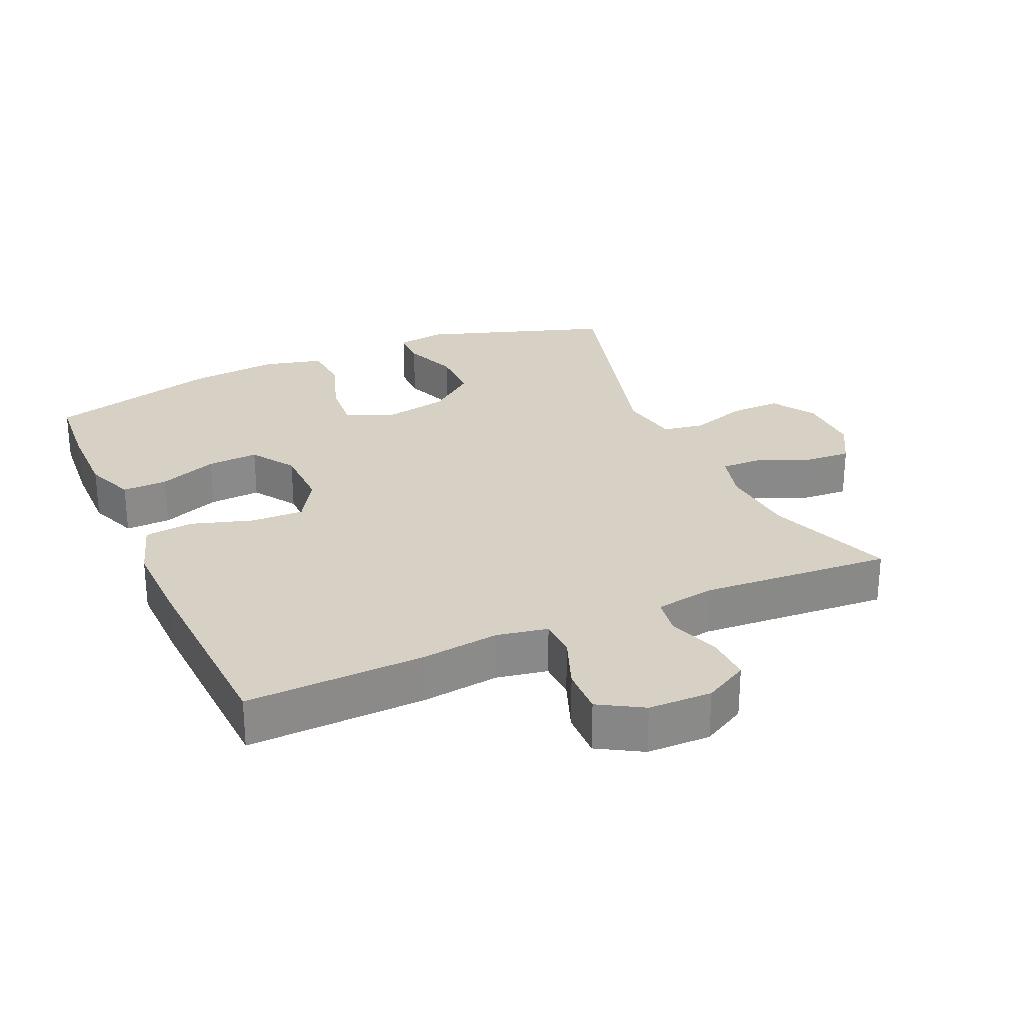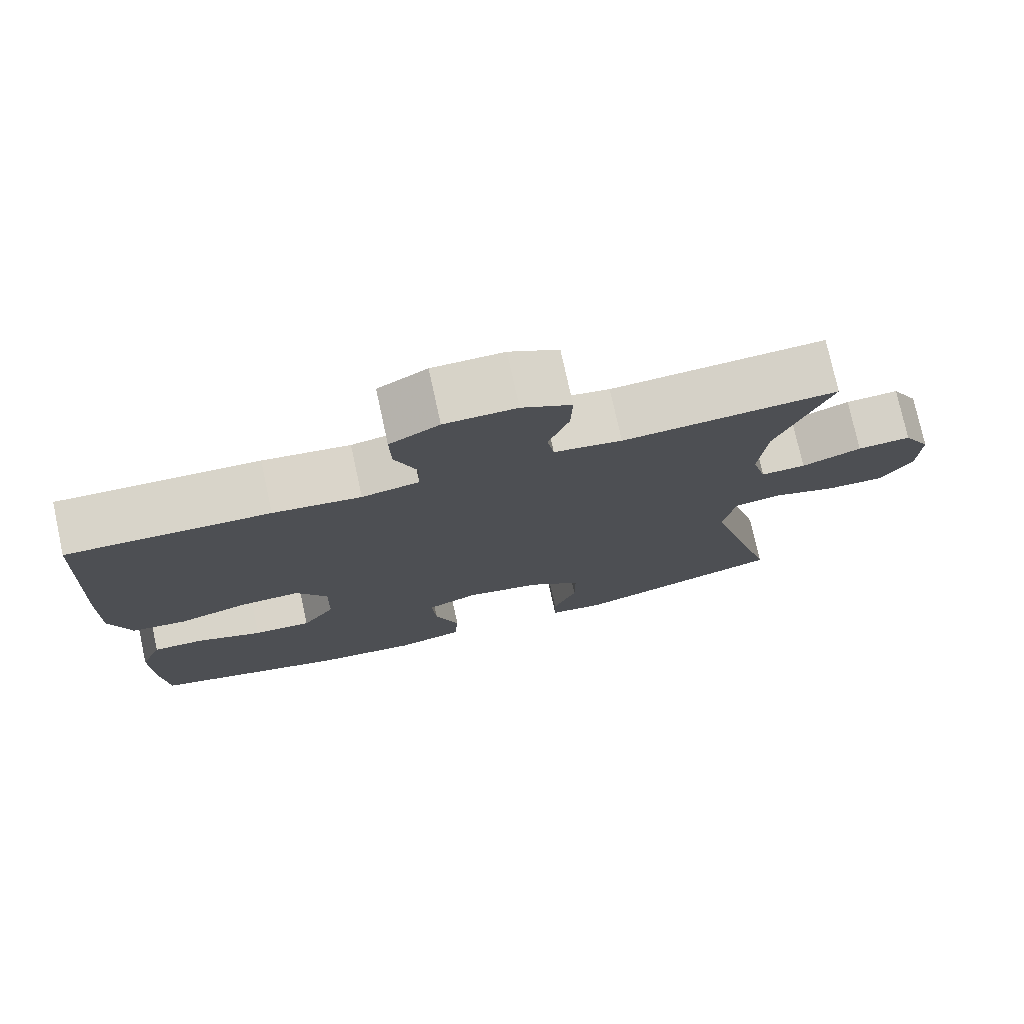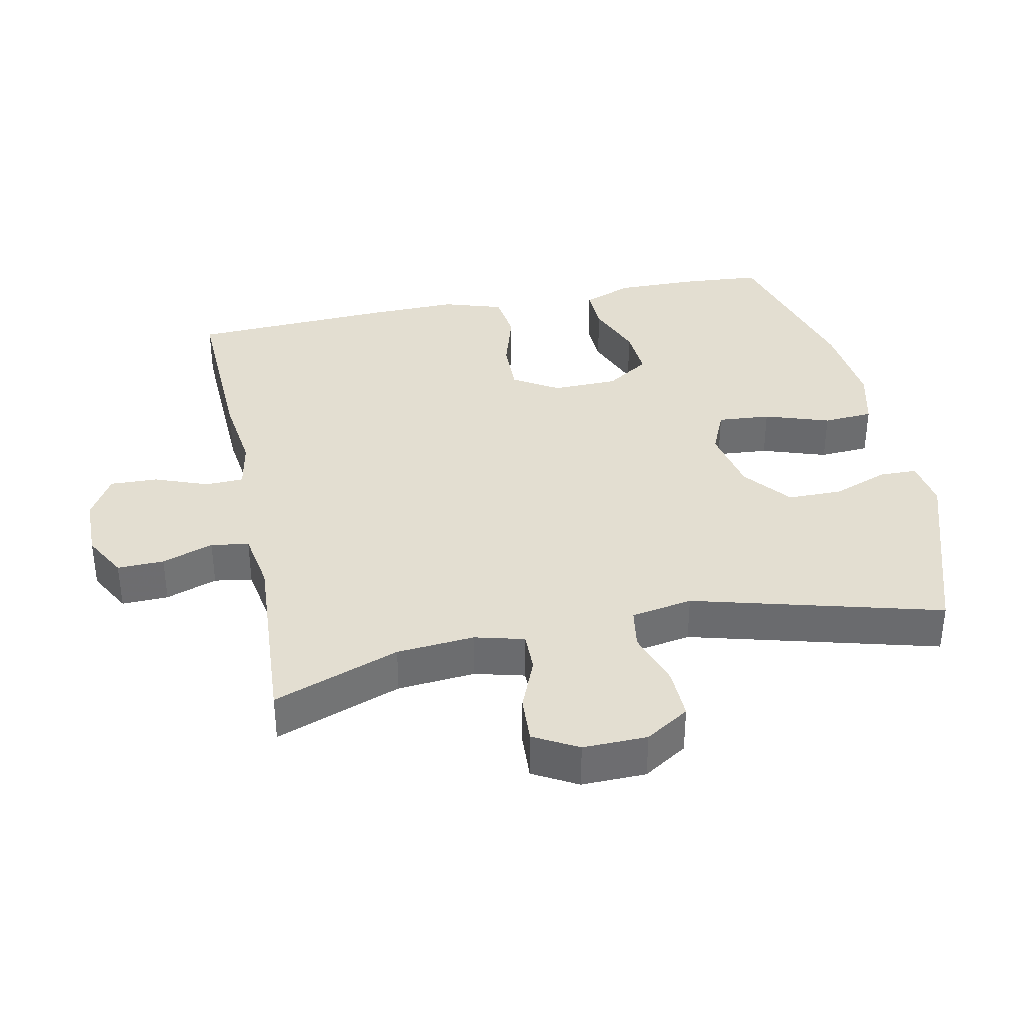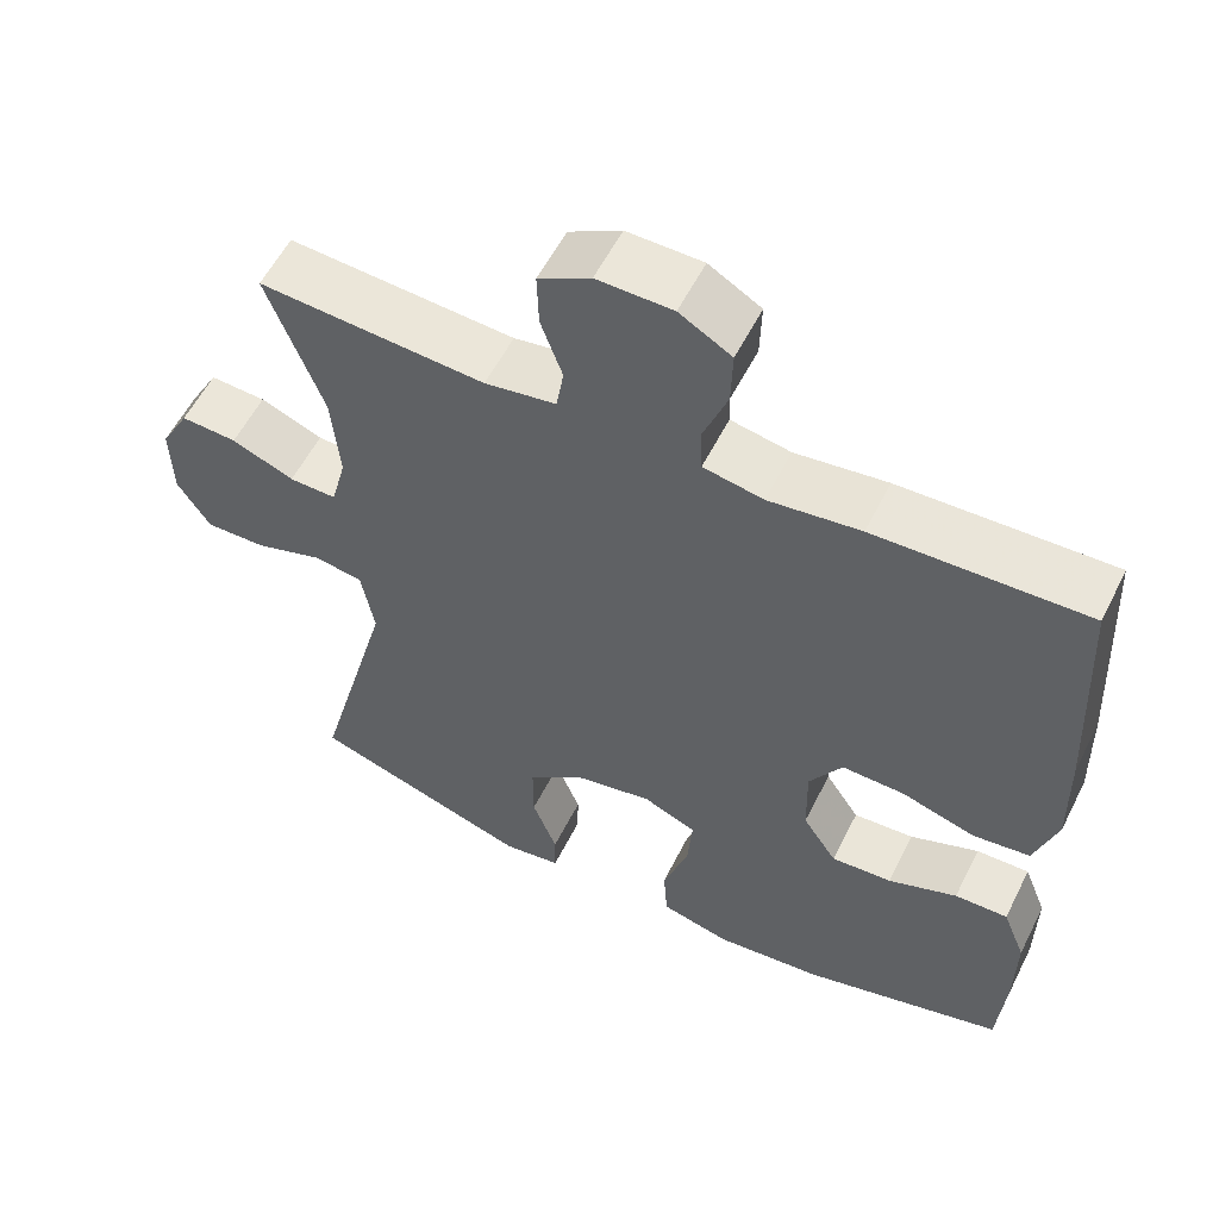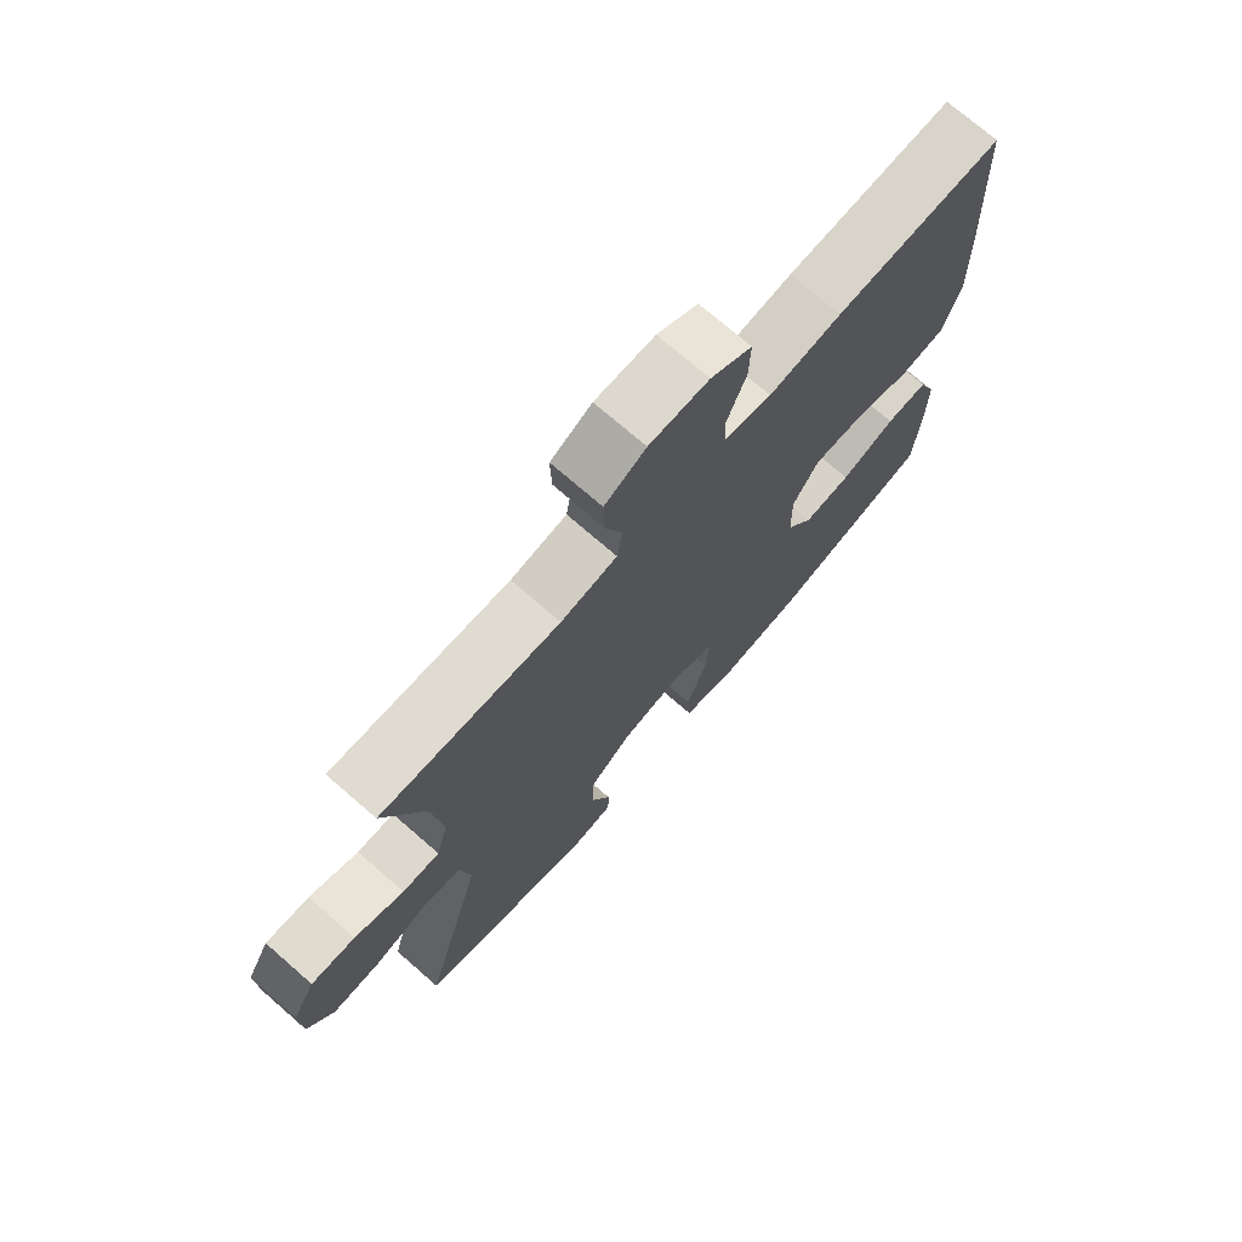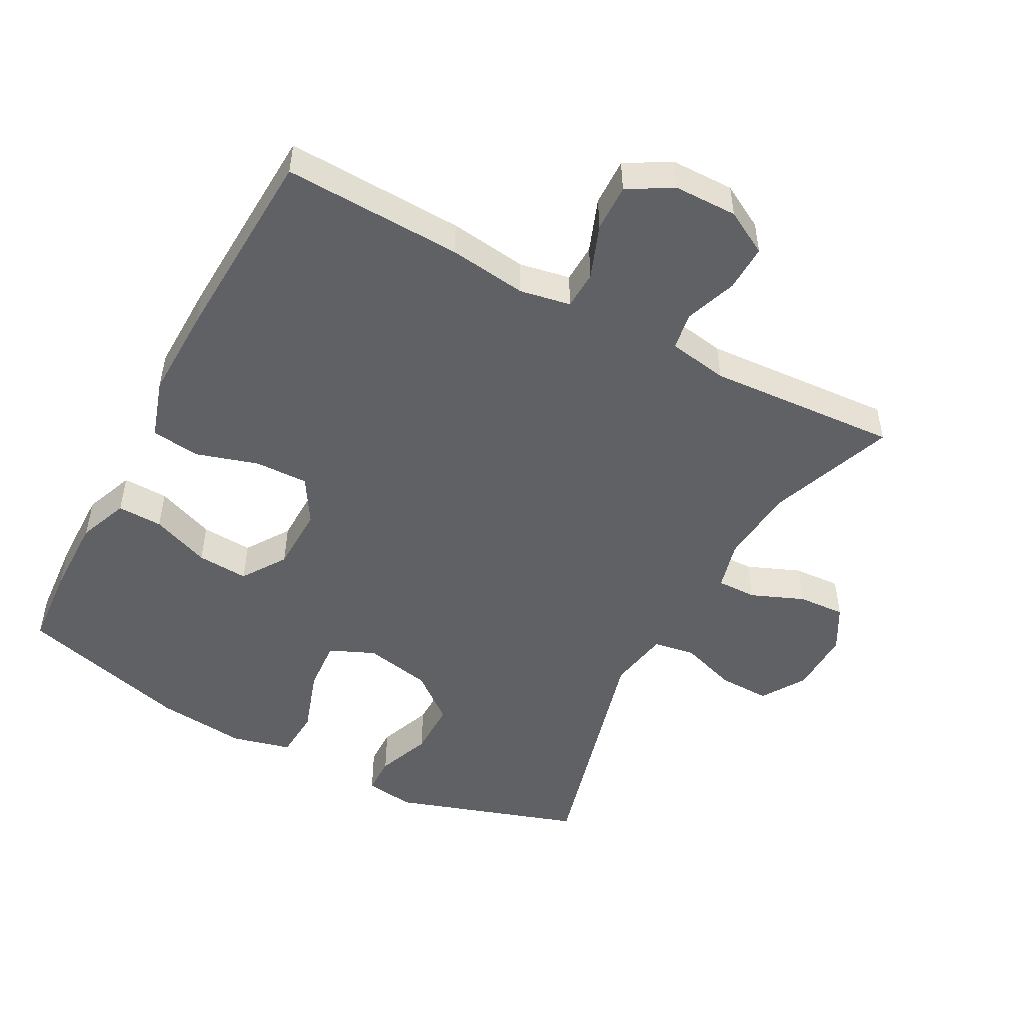
<metadata>
{"format":"obj","ext":"obj","renderer":"f3d","projection":"perspective","resolution":1024,"background":"white","views":[{"elev":27.0,"azim":-23.8,"up":"+Y"},{"elev":76.5,"azim":-12.3,"up":"+Z"},{"elev":36.3,"azim":78.4,"up":"+Y"},{"elev":57.1,"azim":-153.5,"up":"+Z"},{"elev":73.2,"azim":131.0,"up":"+Z"},{"elev":-49.7,"azim":-28.2,"up":"+Y"}]}
</metadata>
<code>
v -0.5 0.07 -0.5
v -0.509 0.07 -0.38
v -0.51 0.07 -0.262
v -0.481 0.07 -0.188
v -0.414 0.07 -0.19
v -0.327 0.07 -0.224
v -0.251 0.07 -0.229
v -0.208 0.07 -0.164
v -0.206 0.07 -0.067
v -0.247 0.07 0
v -0.326 0.07 -0.002
v -0.418 0.07 -0.03
v -0.49 0.07 -0.021
v -0.518 0.07 0.067
v -0.515 0.07 0.201
v -0.5 0.07 0.5
v -0.235 0.07 0.49
v -0.12 0.07 0.475
v -0.045 0.07 0.489
v -0.043 0.07 0.546
v -0.073 0.07 0.625
v -0.075 0.07 0.695
v -0.01 0.07 0.733
v 0.084 0.07 0.734
v 0.149 0.07 0.698
v 0.147 0.07 0.629
v 0.12 0.07 0.553
v 0.129 0.07 0.497
v 0.218 0.07 0.482
v 0.5 0.07 0.5
v 0.431 0.07 0.313
v 0.421 0.07 0.198
v 0.44 0.07 0.125
v 0.499 0.07 0.126
v 0.577 0.07 0.158
v 0.647 0.07 0.162
v 0.683 0.07 0.097
v 0.681 0.07 0.002
v 0.64 0.07 -0.063
v 0.564 0.07 -0.061
v 0.479 0.07 -0.033
v 0.418 0.07 -0.043
v 0.402 0.07 -0.134
v 0.5 0.07 -0.5
v 0.223 0.07 -0.591
v 0.15 0.07 -0.58
v 0.149 0.07 -0.524
v 0.18 0.07 -0.443
v 0.18 0.07 -0.361
v 0.11 0.07 -0.305
v 0.011 0.07 -0.285
v -0.056 0.07 -0.314
v -0.05 0.07 -0.392
v -0.018 0.07 -0.488
v -0.023 0.07 -0.562
v -0.111 0.07 -0.584
v -0.245 0.07 -0.57
v -0.5 0 -0.5
v -0.509 0 -0.38
v -0.51 0 -0.262
v -0.481 0 -0.188
v -0.414 0 -0.19
v -0.327 0 -0.224
v -0.251 0 -0.229
v -0.208 0 -0.164
v -0.206 0 -0.067
v -0.247 0 0
v -0.326 0 -0.002
v -0.418 0 -0.03
v -0.49 0 -0.021
v -0.518 0 0.067
v -0.515 0 0.201
v -0.5 0 0.5
v -0.235 0 0.49
v -0.12 0 0.475
v -0.045 0 0.489
v -0.043 0 0.546
v -0.073 0 0.625
v -0.075 0 0.695
v -0.01 0 0.733
v 0.084 0 0.734
v 0.149 0 0.698
v 0.147 0 0.629
v 0.12 0 0.553
v 0.129 0 0.497
v 0.218 0 0.482
v 0.5 0 0.5
v 0.431 0 0.313
v 0.421 0 0.198
v 0.44 0 0.125
v 0.499 0 0.126
v 0.577 0 0.158
v 0.647 0 0.162
v 0.683 0 0.097
v 0.681 0 0.002
v 0.64 0 -0.063
v 0.564 0 -0.061
v 0.479 0 -0.033
v 0.418 0 -0.043
v 0.402 0 -0.134
v 0.5 0 -0.5
v 0.223 0 -0.591
v 0.15 0 -0.58
v 0.149 0 -0.524
v 0.18 0 -0.443
v 0.18 0 -0.361
v 0.11 0 -0.305
v 0.011 0 -0.285
v -0.056 0 -0.314
v -0.05 0 -0.392
v -0.018 0 -0.488
v -0.023 0 -0.562
v -0.111 0 -0.584
v -0.245 0 -0.57
f 53 54 55 56
f 52 53 56 57
f 45 46 47 48
f 43 44 45 48
f 42 43 48 49
f 38 39 40 41
f 38 41 42
f 37 38 42
f 34 35 36 37
f 33 34 37 42
f 32 33 42 49
f 29 30 31
f 28 29 31 32
f 24 25 26 27
f 24 27 28
f 23 24 28
f 20 21 22 23
f 19 20 23 28
f 18 19 28 32
f 11 12 13 14
f 10 11 14 15
f 3 4 5 6
f 3 6 7
f 2 3 7
f 52 57 1 2
f 51 52 2 7
f 50 51 7 8
f 18 32 49 50
f 18 50 8 9
f 17 18 9 10
f 10 15 16 17
f 113 112 111 110
f 114 113 110 109
f 105 104 103 102
f 105 102 101 100
f 106 105 100 99
f 98 97 96 95
f 99 98 95
f 99 95 94
f 94 93 92 91
f 99 94 91 90
f 106 99 90 89
f 88 87 86
f 89 88 86 85
f 84 83 82 81
f 85 84 81
f 85 81 80
f 80 79 78 77
f 85 80 77 76
f 89 85 76 75
f 71 70 69 68
f 72 71 68 67
f 63 62 61 60
f 64 63 60
f 64 60 59
f 59 58 114 109
f 64 59 109 108
f 65 64 108 107
f 107 106 89 75
f 66 65 107 75
f 67 66 75 74
f 74 73 72 67
f 1 58 59 2
f 2 59 60 3
f 3 60 61 4
f 4 61 62 5
f 5 62 63 6
f 6 63 64 7
f 7 64 65 8
f 8 65 66 9
f 9 66 67 10
f 10 67 68 11
f 11 68 69 12
f 12 69 70 13
f 13 70 71 14
f 14 71 72 15
f 15 72 73 16
f 16 73 74 17
f 17 74 75 18
f 18 75 76 19
f 19 76 77 20
f 20 77 78 21
f 21 78 79 22
f 22 79 80 23
f 23 80 81 24
f 24 81 82 25
f 25 82 83 26
f 26 83 84 27
f 27 84 85 28
f 28 85 86 29
f 29 86 87 30
f 30 87 88 31
f 31 88 89 32
f 32 89 90 33
f 33 90 91 34
f 34 91 92 35
f 35 92 93 36
f 36 93 94 37
f 37 94 95 38
f 38 95 96 39
f 39 96 97 40
f 40 97 98 41
f 41 98 99 42
f 42 99 100 43
f 43 100 101 44
f 44 101 102 45
f 45 102 103 46
f 46 103 104 47
f 47 104 105 48
f 48 105 106 49
f 49 106 107 50
f 50 107 108 51
f 51 108 109 52
f 52 109 110 53
f 53 110 111 54
f 54 111 112 55
f 55 112 113 56
f 56 113 114 57
f 57 114 58 1

</code>
